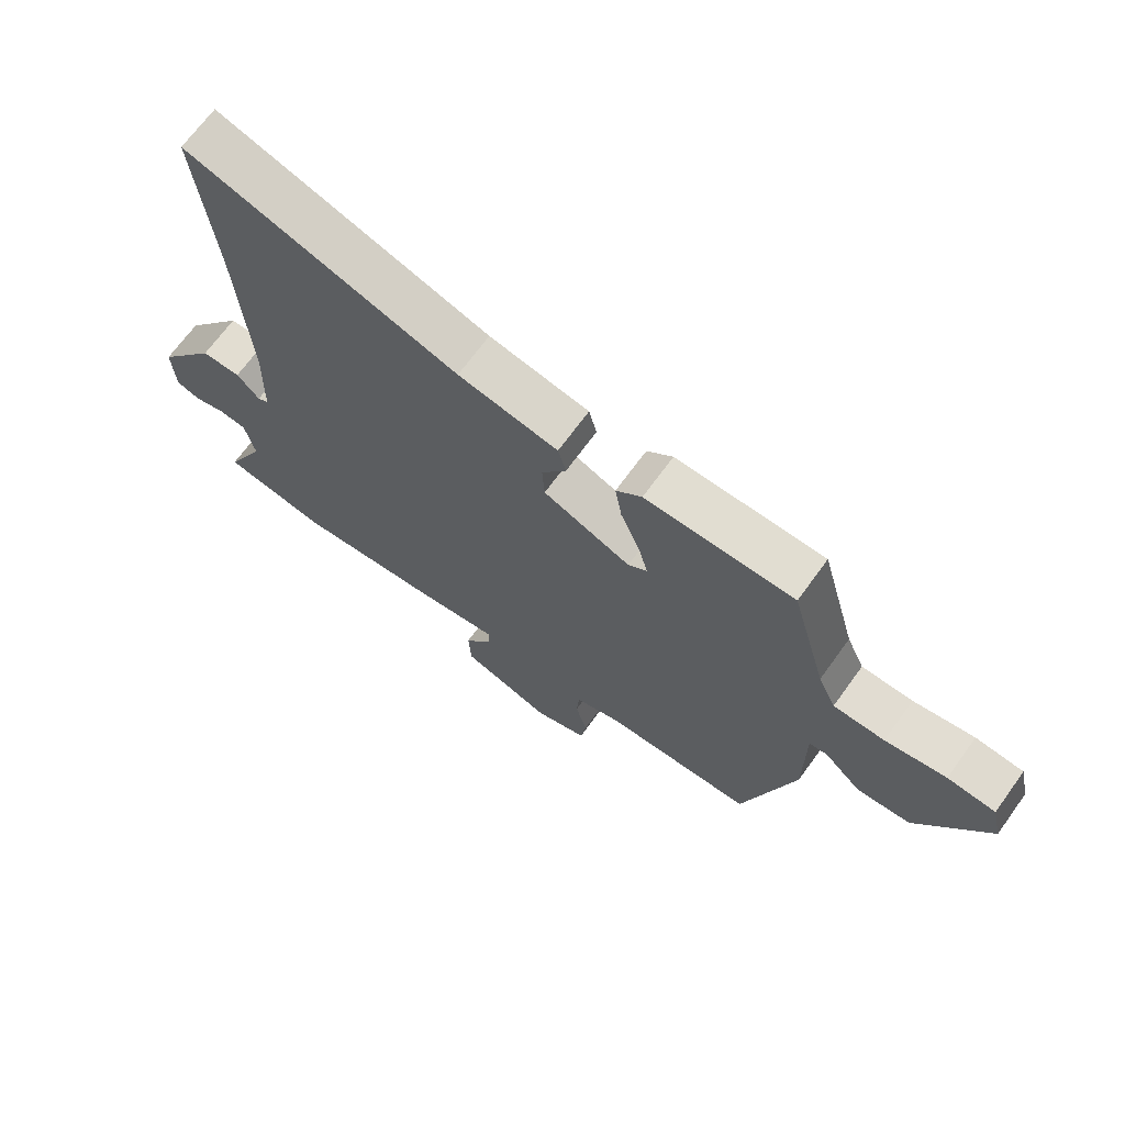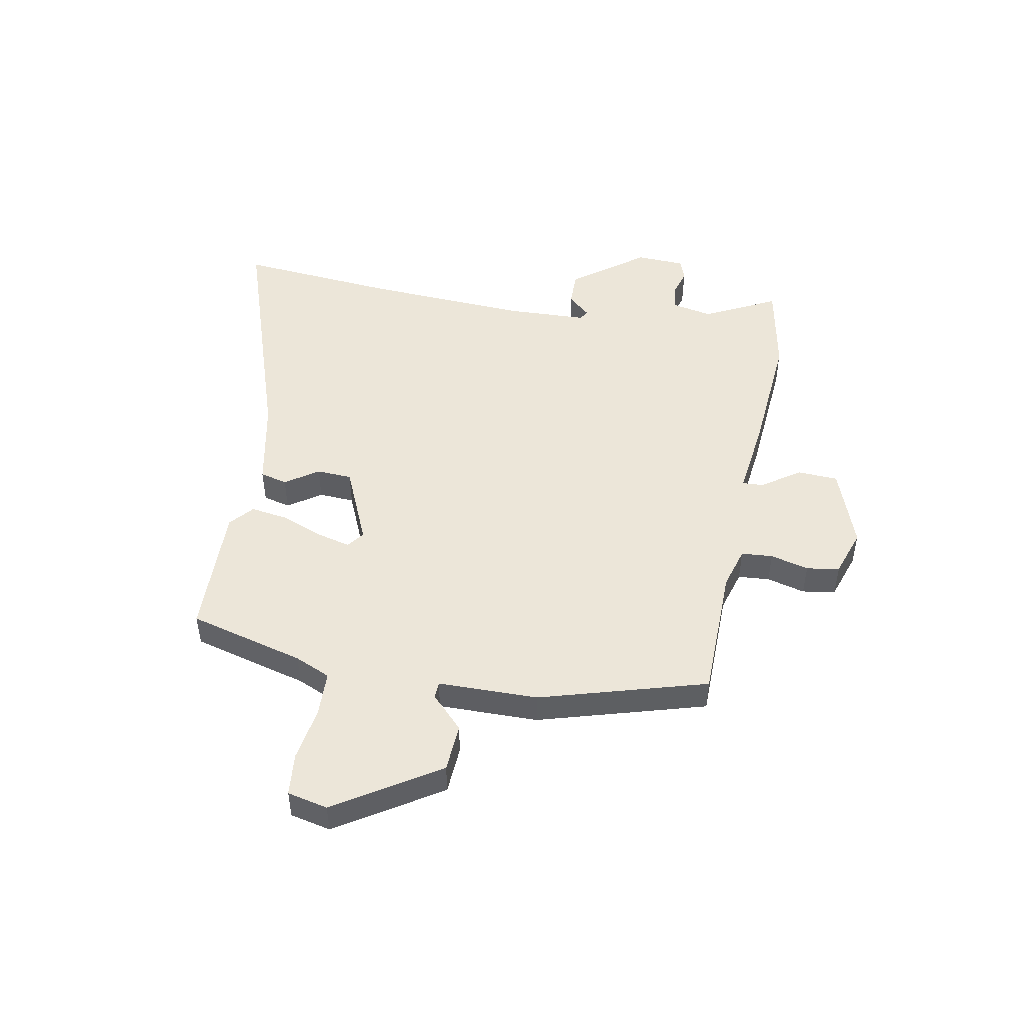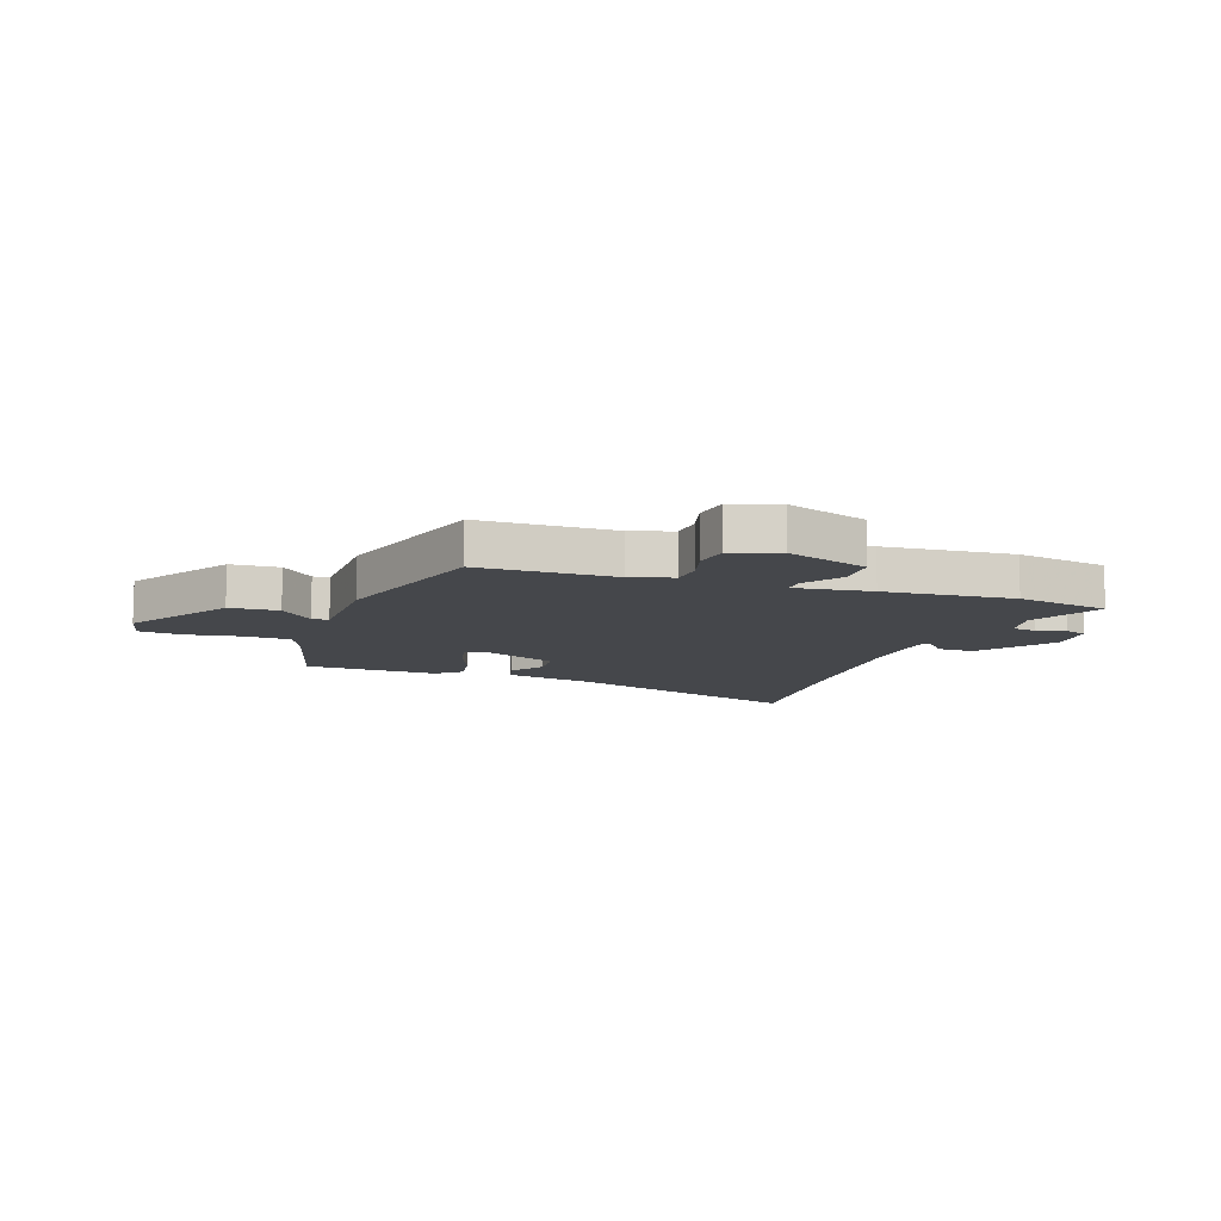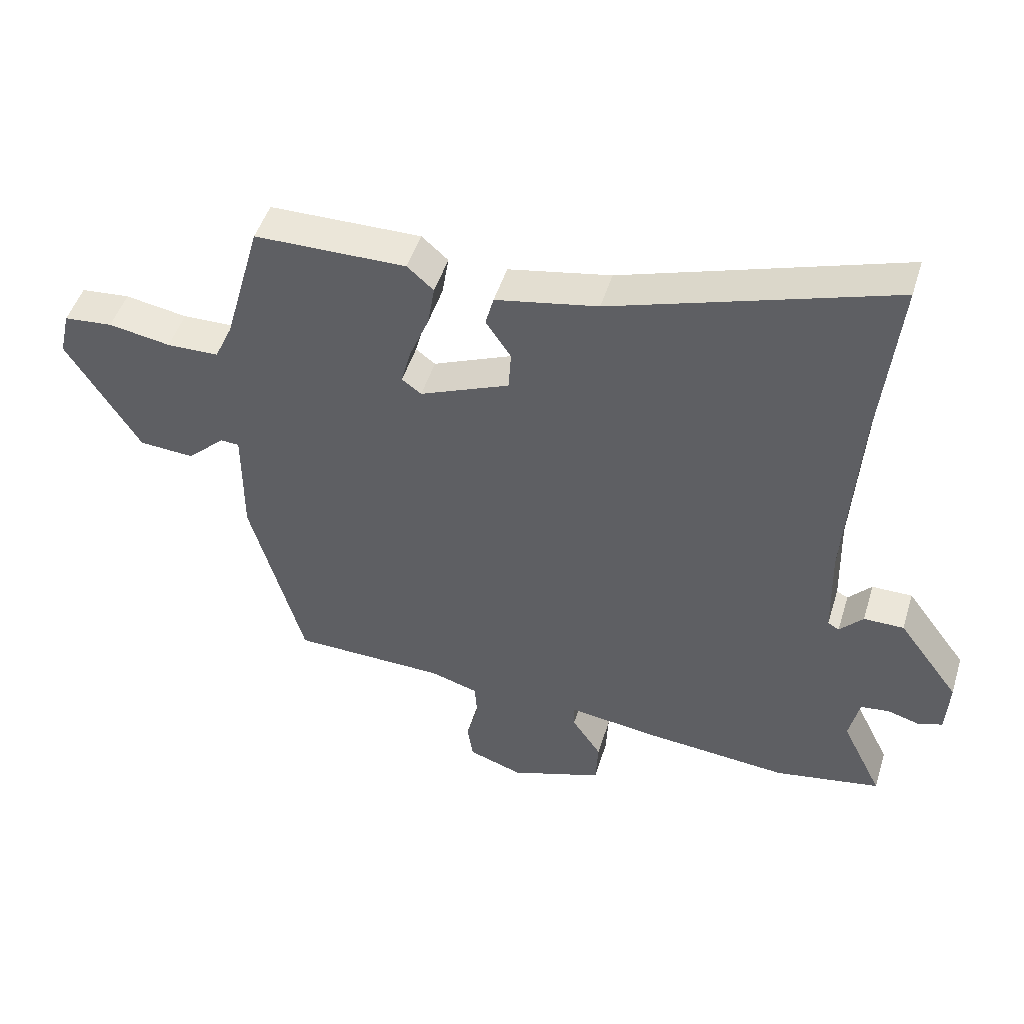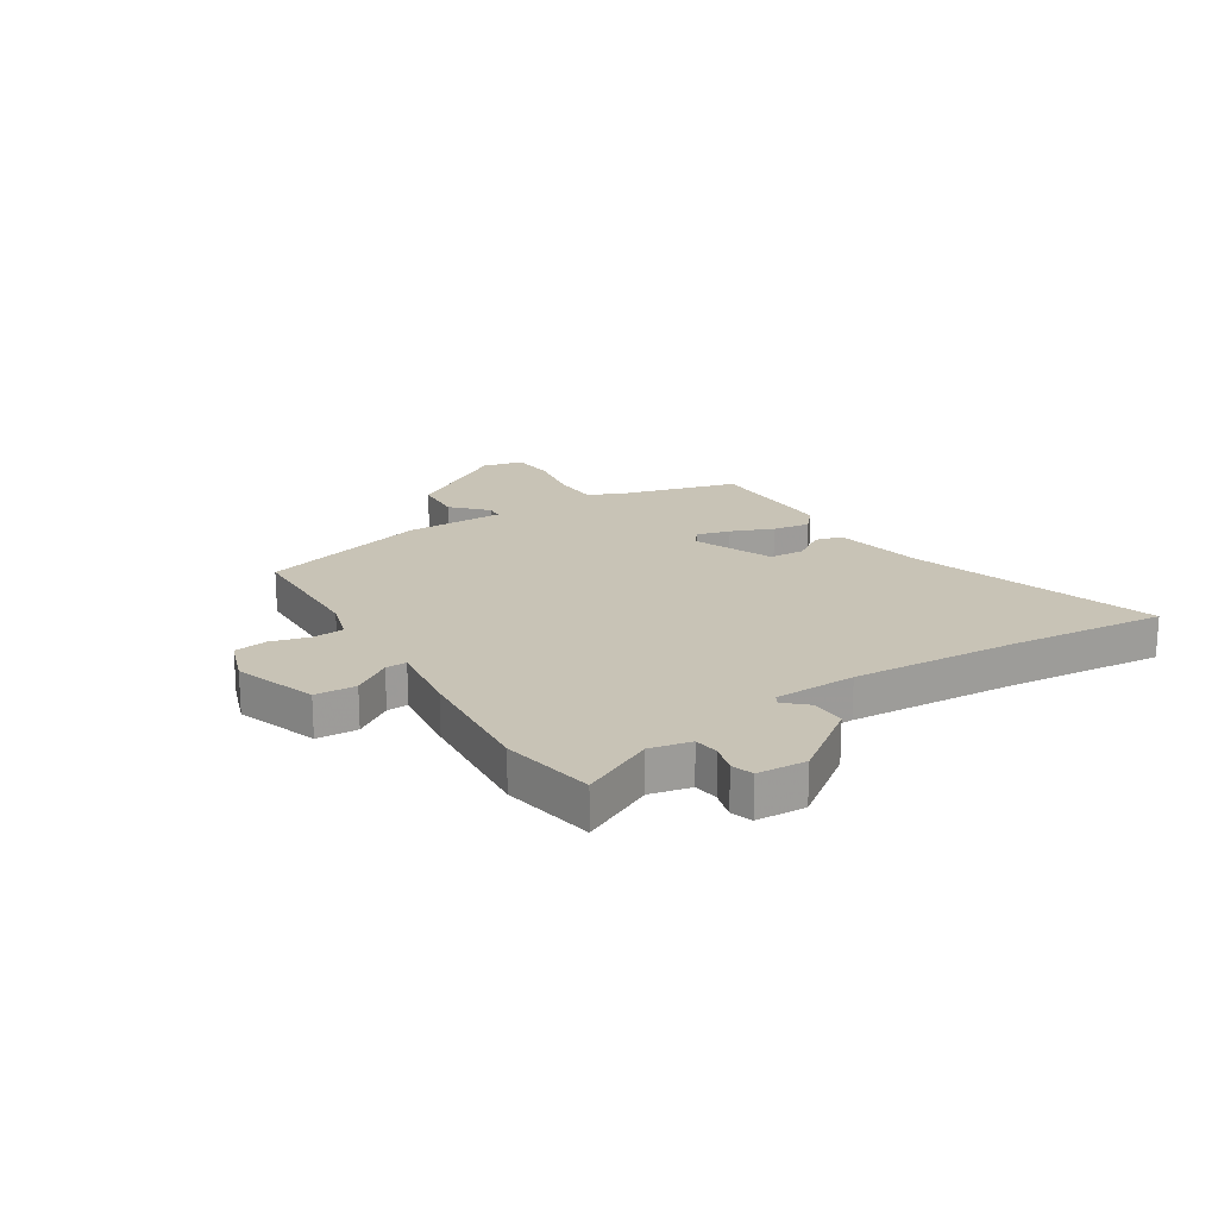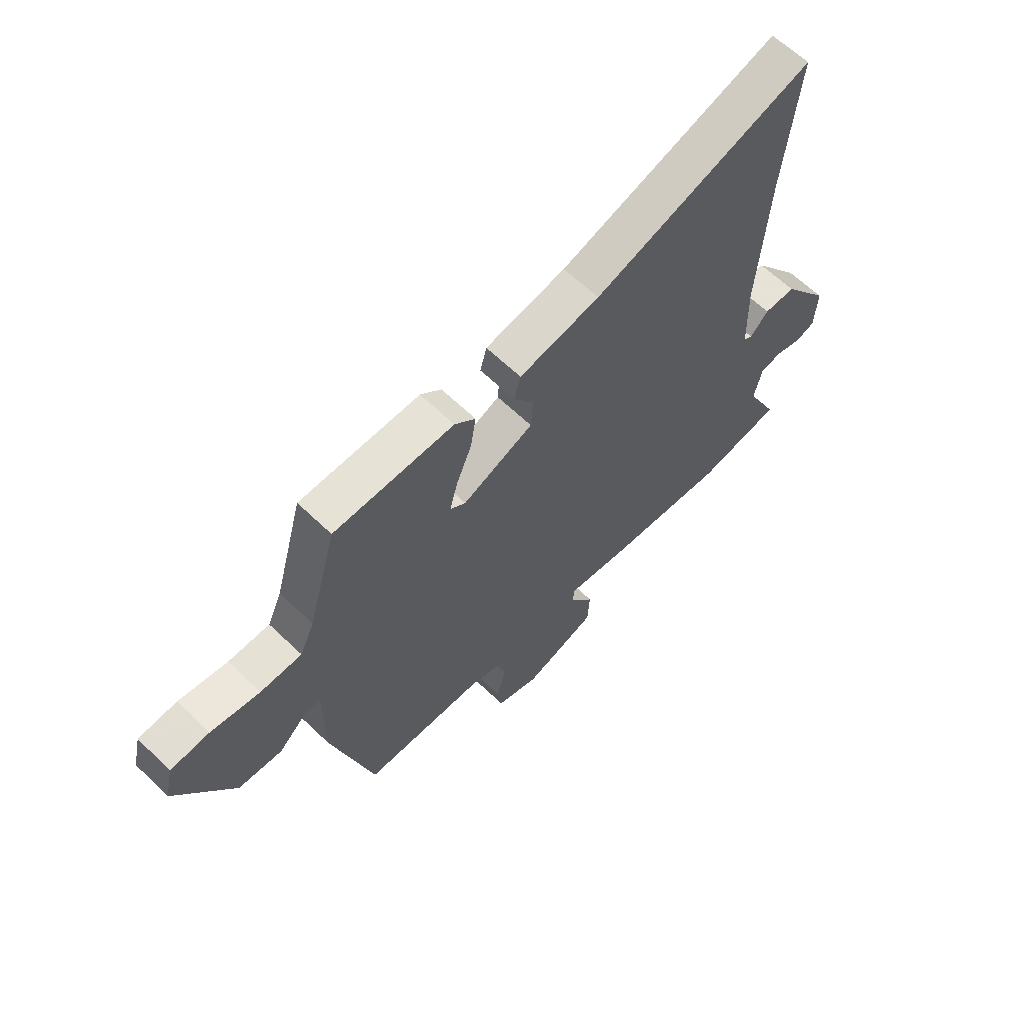
<metadata>
{"format":"obj","ext":"obj","renderer":"f3d","projection":"perspective","resolution":1024,"background":"white","views":[{"elev":68.6,"azim":35.9,"up":"+Z"},{"elev":48.6,"azim":100.0,"up":"+Y"},{"elev":-10.5,"azim":160.3,"up":"+Y"},{"elev":48.1,"azim":-163.1,"up":"+Z"},{"elev":19.5,"azim":-122.4,"up":"+Y"},{"elev":62.8,"azim":134.3,"up":"+Z"}]}
</metadata>
<code>
v -0.425 0.07 -0.513
v -0.594 0.07 -0.483
v -0.529 0.07 -0.351
v -0.545 0.07 -0.277
v -0.59 0.07 -0.271
v -0.642 0.07 -0.286
v -0.681 0.07 -0.273
v -0.686 0.07 -0.184
v -0.589 0.07 -0.053
v -0.525 0.07 -0.053
v -0.488 0.07 -0.093
v -0.47 0.07 -0.083
v -0.466 0.07 0.065
v -0.486 0.07 0.363
v -0.515 0.07 0.648
v -0.072 0.07 0.505
v 0.091 0.07 0.474
v 0.104 0.07 0.425
v 0.064 0.07 0.365
v 0.068 0.07 0.301
v 0.211 0.07 0.241
v 0.242 0.07 0.264
v 0.226 0.07 0.325
v 0.195 0.07 0.401
v 0.184 0.07 0.468
v 0.226 0.07 0.505
v 0.468 0.07 0.502
v 0.526 0.07 0.293
v 0.555 0.07 0.229
v 0.638 0.07 0.227
v 0.737 0.07 0.244
v 0.815 0.07 0.237
v 0.832 0.07 0.164
v 0.715 0.07 -0.024
v 0.627 0.07 -0.03
v 0.567 0.07 0.027
v 0.537 0.07 0.025
v 0.537 0.07 -0.156
v 0.452 0.07 -0.46
v 0.208 0.07 -0.466
v 0.132 0.07 -0.489
v 0.128 0.07 -0.546
v 0.147 0.07 -0.615
v 0.138 0.07 -0.675
v 0.052 0.07 -0.705
v -0.096 0.07 -0.654
v -0.1 0.07 -0.58
v -0.053 0.07 -0.511
v -0.052 0.07 -0.473
v -0.191 0.07 -0.492
v -0.425 0 -0.513
v -0.594 0 -0.483
v -0.529 0 -0.351
v -0.545 0 -0.277
v -0.59 0 -0.271
v -0.642 0 -0.286
v -0.681 0 -0.273
v -0.686 0 -0.184
v -0.589 0 -0.053
v -0.525 0 -0.053
v -0.488 0 -0.093
v -0.47 0 -0.083
v -0.466 0 0.065
v -0.486 0 0.363
v -0.515 0 0.648
v -0.072 0 0.505
v 0.091 0 0.474
v 0.104 0 0.425
v 0.064 0 0.365
v 0.068 0 0.301
v 0.211 0 0.241
v 0.242 0 0.264
v 0.226 0 0.325
v 0.195 0 0.401
v 0.184 0 0.468
v 0.226 0 0.505
v 0.468 0 0.502
v 0.526 0 0.293
v 0.555 0 0.229
v 0.638 0 0.227
v 0.737 0 0.244
v 0.815 0 0.237
v 0.832 0 0.164
v 0.715 0 -0.024
v 0.627 0 -0.03
v 0.567 0 0.027
v 0.537 0 0.025
v 0.537 0 -0.156
v 0.452 0 -0.46
v 0.208 0 -0.466
v 0.132 0 -0.489
v 0.128 0 -0.546
v 0.147 0 -0.615
v 0.138 0 -0.675
v 0.052 0 -0.705
v -0.096 0 -0.654
v -0.1 0 -0.58
v -0.053 0 -0.511
v -0.052 0 -0.473
v -0.191 0 -0.492
f 1 2 3
f 50 1 3
f 49 50 3
f 46 47 48
f 45 46 48
f 44 45 48
f 43 44 48
f 42 43 48
f 41 42 48 49
f 49 3 4
f 41 49 4
f 40 41 4
f 39 40 4
f 38 39 4
f 37 38 4
f 34 35 36
f 33 34 36
f 32 33 36
f 31 32 36
f 30 31 36
f 29 30 36 37
f 37 4 5
f 29 37 5
f 28 29 5
f 26 27 28
f 25 26 28
f 24 25 28
f 23 24 28
f 22 23 28
f 21 22 28
f 16 17 18 19
f 16 19 20
f 15 16 20
f 14 15 20
f 13 14 20 21
f 9 10 11
f 8 9 11
f 7 8 11
f 6 7 11
f 5 6 11
f 5 11 12
f 28 5 12
f 12 13 21 28
f 53 52 51
f 53 51 100
f 53 100 99
f 98 97 96
f 98 96 95
f 98 95 94
f 98 94 93
f 98 93 92
f 99 98 92 91
f 54 53 99
f 54 99 91
f 54 91 90
f 54 90 89
f 54 89 88
f 54 88 87
f 86 85 84
f 86 84 83
f 86 83 82
f 86 82 81
f 86 81 80
f 87 86 80 79
f 55 54 87
f 55 87 79
f 55 79 78
f 78 77 76
f 78 76 75
f 78 75 74
f 78 74 73
f 78 73 72
f 78 72 71
f 69 68 67 66
f 70 69 66
f 70 66 65
f 70 65 64
f 71 70 64 63
f 61 60 59
f 61 59 58
f 61 58 57
f 61 57 56
f 61 56 55
f 62 61 55
f 62 55 78
f 78 71 63 62
f 1 51 52 2
f 2 52 53 3
f 3 53 54 4
f 4 54 55 5
f 5 55 56 6
f 6 56 57 7
f 7 57 58 8
f 8 58 59 9
f 9 59 60 10
f 10 60 61 11
f 11 61 62 12
f 12 62 63 13
f 13 63 64 14
f 14 64 65 15
f 15 65 66 16
f 16 66 67 17
f 17 67 68 18
f 18 68 69 19
f 19 69 70 20
f 20 70 71 21
f 21 71 72 22
f 22 72 73 23
f 23 73 74 24
f 24 74 75 25
f 25 75 76 26
f 26 76 77 27
f 27 77 78 28
f 28 78 79 29
f 29 79 80 30
f 30 80 81 31
f 31 81 82 32
f 32 82 83 33
f 33 83 84 34
f 34 84 85 35
f 35 85 86 36
f 36 86 87 37
f 37 87 88 38
f 38 88 89 39
f 39 89 90 40
f 40 90 91 41
f 41 91 92 42
f 42 92 93 43
f 43 93 94 44
f 44 94 95 45
f 45 95 96 46
f 46 96 97 47
f 47 97 98 48
f 48 98 99 49
f 49 99 100 50
f 50 100 51 1

</code>
